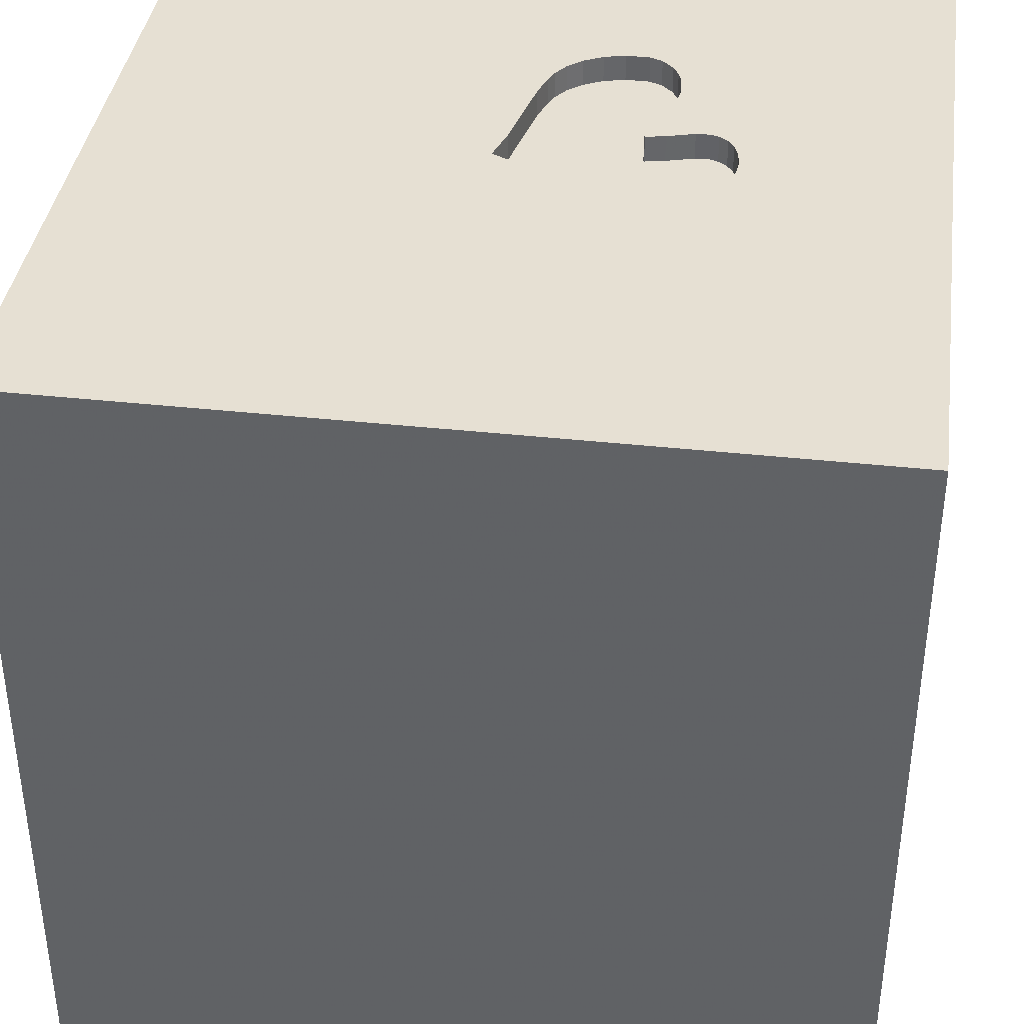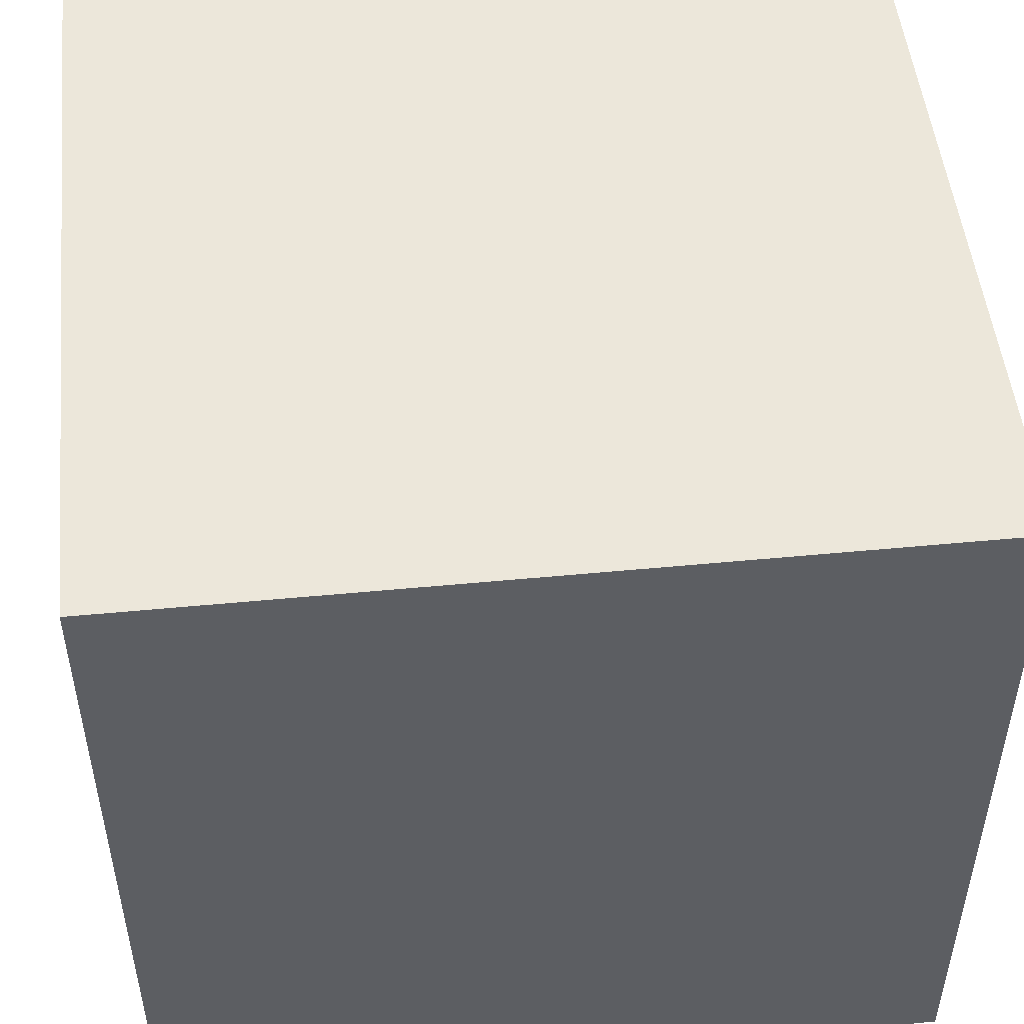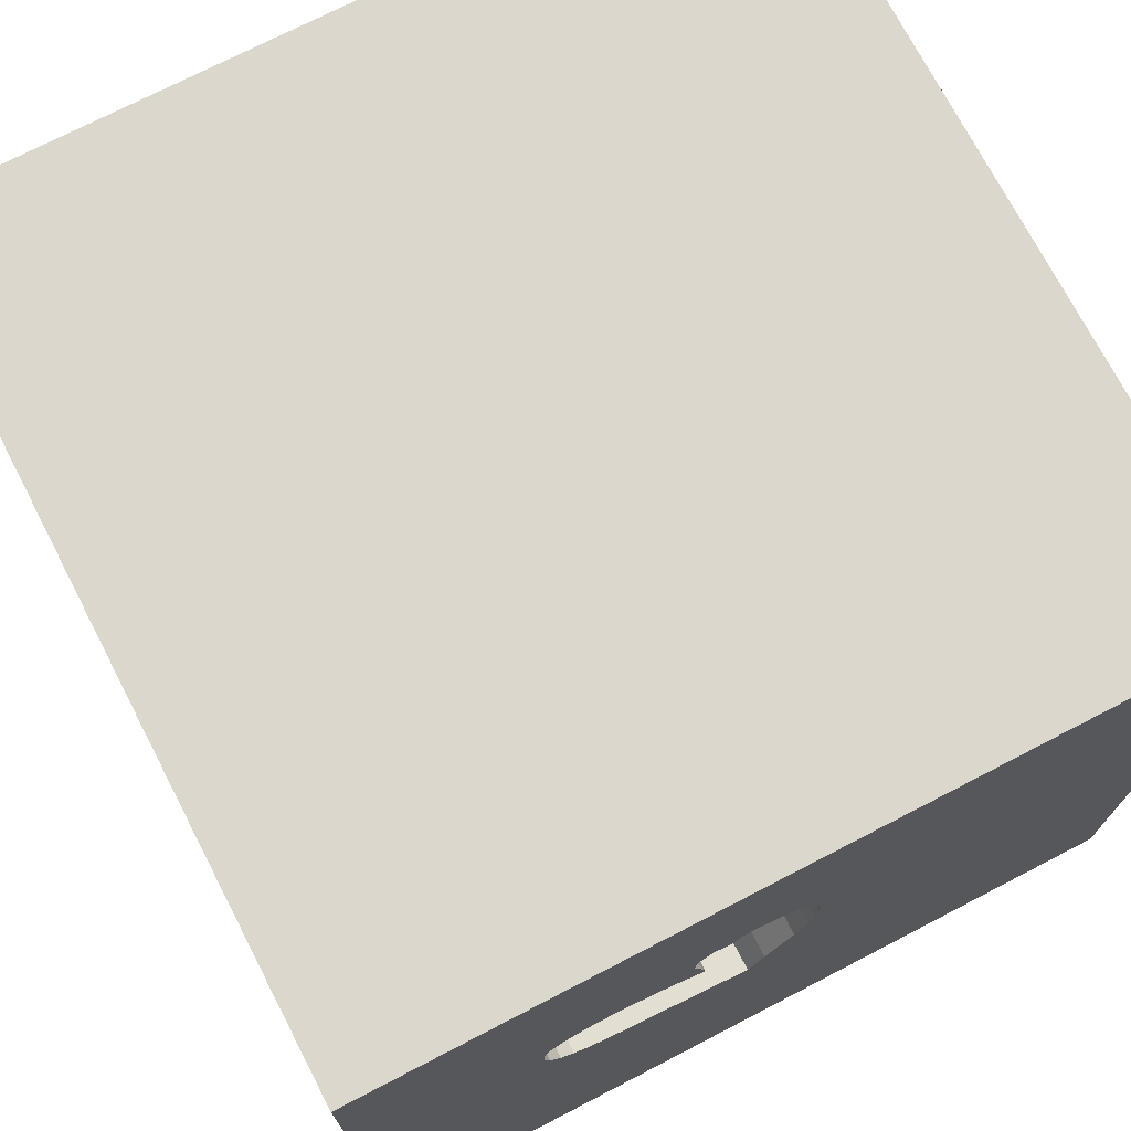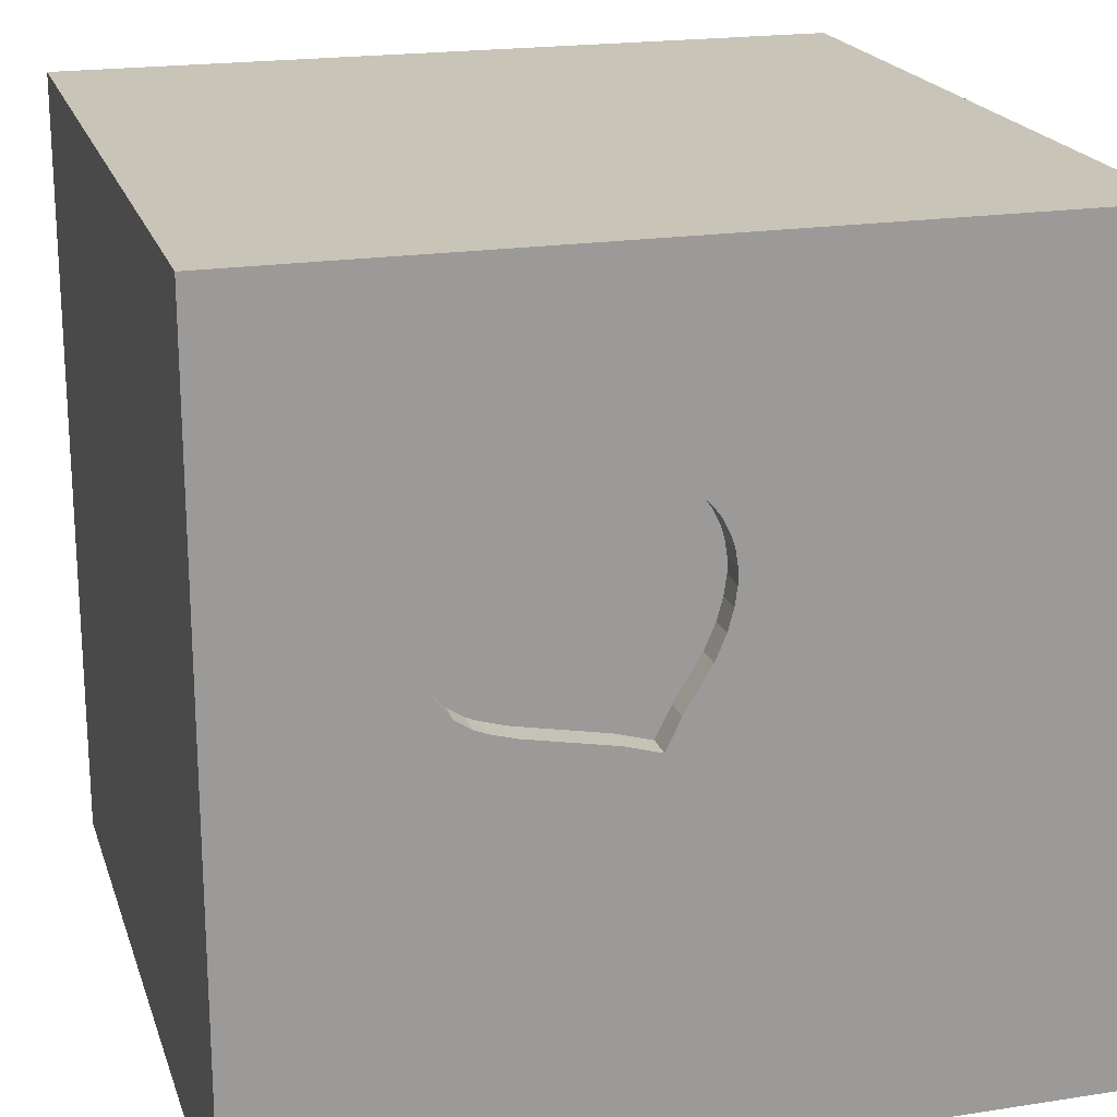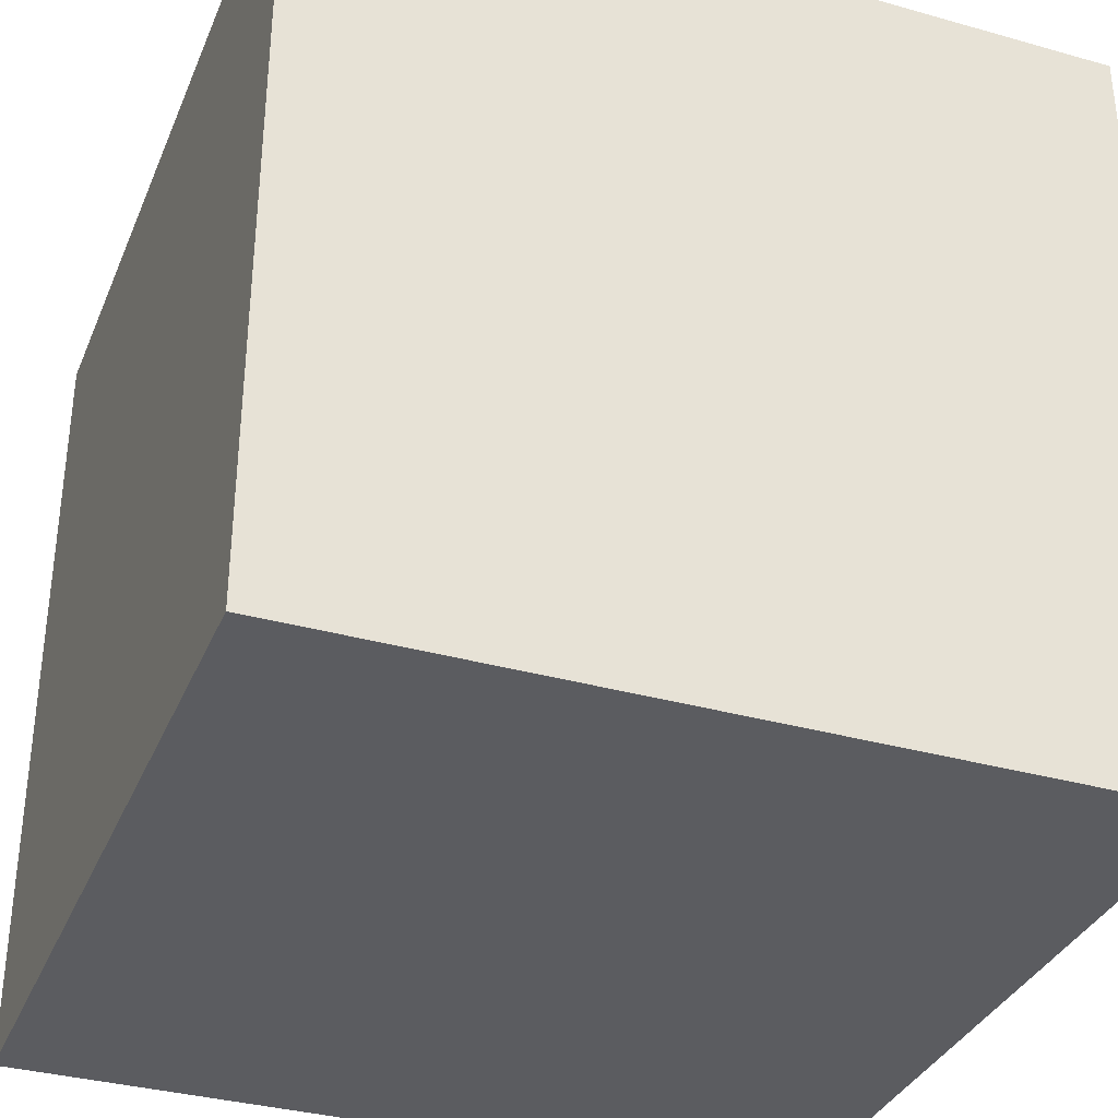
<metadata>
{"format":"obj","ext":"obj","renderer":"f3d","projection":"perspective","resolution":1024,"background":"white","views":[{"elev":38.5,"azim":-82.1,"up":"+Y"},{"elev":50.3,"azim":84.0,"up":"+Z"},{"elev":73.0,"azim":152.6,"up":"+Z"},{"elev":20.1,"azim":164.1,"up":"+Z"},{"elev":-34.6,"azim":-20.7,"up":"+Y"}]}
</metadata>
<code>
o heart_100
v 0.09433 1.5 0.7636
v 0.03105 1.5 0.746
v 0.642 1.5 0.04245
v 0.642 1.4 0.04245
v 0.8529 1.5 0.3044
v 0.8529 1.4 0.3044
v -0.1248 1.5 0.4865
v -0.1248 1.4 0.4865
v 0.7435 1.5 0.5074
v -1.139 0.6836 -1.5
v -0.599 0.4167 1.5
v -1.042 -0.1562 -1.5
v -0.6771 -0 1.5
v -0.8333 1.042 1.5
v -0.8333 -0.625 1.5
v -0.8333 -1.5 -0.8333
v -1.094 -1.5 -0.02604
v -0.5729 -1.5 1.12
v -1.016 1.5 0.05859
v -0.6413 1.5 -0.6445
v -0.6771 1.5 1.263
v -0.9896 1.5 -1.5
v -1.016 1.5 -1.185
v -0.9896 1.5 1.5
v -0.7812 -1.276 -1.5
v -0.625 -1.25 1.5
v 0.001562 1.5 0.7275
v -0.05554 1.5 0.1899
v -0.05554 1.4 0.1899
v 0.2979 1.4 0.503
v 0.2922 1.5 0.7216
v 0.2922 1.4 0.7216
v -0.005935 1.5 0.1071
v 0.4167 0.5208 -1.5
v 0.1823 0.4818 1.5
v 0.1823 -0 1.5
v 0.4167 1.198 -1.5
v 0.625 1.25 1.5
v 0.3125 -0.3906 -1.5
v 0.5208 -0.6771 1.5
v 0.638 -1.5 -0.9245
v 0.6641 -1.5 0.5143
v 0.5469 -1.5 -0.2083
v 0.4167 -1.5 1.042
v 0.1562 -1.5 -0.4427
v 0.05208 -1.5 1.276
v 0.1562 -1.5 -1.5
v 0.2344 -1.5 -1.276
v 0.1562 -1.5 1.5
v 0.5078 1.5 -1.029
v 0.2299 1.5 -0.04589
v 0.2979 1.5 0.503
v 0.4036 1.5 1.224
v 0.1562 1.5 -1.5
v 0.2083 1.5 1.5
v 0.2891 1.5 0.4269
v 0.1562 -1.224 -1.5
v 0.4427 -1.25 1.5
v 0.8324 1.5 0.2247
v 0.04152 1.5 0.02783
v 0.04152 1.4 0.02783
v -0.0741 1.5 0.6455
v -0.0741 1.4 0.6455
v 0.7937 1.5 0.1524
v 0.7937 1.4 0.1524
v -0.0946 1.5 0.2818
v -0.0946 1.4 0.2818
v 0.05208 -1.029 1.5
v -0.2083 0.3906 -1.5
v -0.2083 1.198 -1.5
v 0.02604 1.094 1.5
v 0 -0.4688 1.5
v 0 -1.5 0.4167
v -0.1039 1.5 0.317
v 0 1.5 -0.625
v -0.1823 1.5 -1.185
v 0.3292 1.5 0.6578
v 0.8306 1.5 0.4412
v 0.8306 1.4 0.4412
v 0.4072 1.5 -0.01155
v 0.8324 1.4 0.2247
v 0.4007 1.5 0.48
v 0.4007 1.4 0.48
v 1.198 -0.7292 1.5
v 1.12 0.4557 -1.5
v 1.25 0.4427 1.5
v 1.094 -0.2865 1.5
v 1.5 1.5 1.5
v 1.094 -1.5 0.05208
v 1.237 -1.5 0.8333
v 1.185 -1.5 -1.107
v 1.172 -1.5 -0.4688
v 1.211 1.5 -1.042
v 1.211 1.5 0.3906
v 1.12 1.5 1.198
v 0.918 1.5 -0.4167
v 0.9896 1.5 1.5
v 1.5 -1.5 1.5
v 0.3184 1.5 0.688
v 0.09433 1.4 0.7636
v 0.00156 1.4 0.7275
v 0.2581 1.5 0.7447
v 0.2581 1.4 0.7447
v 0.5957 1.5 0.02922
v 0.2083 1.5 0.7615
v 0.2083 1.4 0.7615
v -0.1156 1.5 0.3616
v -0.1156 1.4 0.3616
v -0.04103 1.5 0.6891
v 0.727 1.5 0.08688
v 0.6889 1.5 0.06147
v -0.4687 -1.5 0.1562
v -0.599 -1.5 0.625
v -0.4687 -1.5 -1.5
v -0.4687 -1.5 1.5
v -0.3646 1.5 0.6641
v -1.5 -0.6771 -0
v -1.5 -0.9375 0.9896
v -1.5 -0.638 -0.4688
v -1.5 -0.9896 -1.5
v -1.5 -1.094 -1.12
v -1.5 -0.9896 1.5
v -1.5 0.4036 -1.068
v -1.5 0.4167 0.1562
v -1.5 0.1823 1.094
v -1.5 0.3646 -0.4948
v -1.5 0.4427 0.6641
v -1.5 0.2083 -1.5
v -1.5 0.1562 1.5
v -1.5 -0.1042 -1.068
v -1.5 -0.1562 0.3906
v -1.5 -0.05208 -0
v -1.5 -0.1562 -0.4427
v -1.5 1.146 0.09115
v -1.5 1.5 1.5
v -1.5 1.042 -0.625
v -1.5 0.9896 0.8464
v -1.5 1.5 -1.5
v -1.5 1.094 -1.12
v -1.5 -0.5208 -1.25
v -1.5 -1.5 -0.9896
v -1.5 -1.5 0.2083
v -1.5 -1.5 0.9896
v -1.5 -1.5 1.5
v -1.5 -1.5 -1.5
v -1.5 -1.5 -0.4167
v -1.5 0.625 1.25
v -1.5 0.8333 1.5
v -1.5 1.5 0.1562
v -1.5 1.5 0.8333
v -1.5 1.5 -0.4167
v -1.5 -1.302 -0.05208
v -1.5 -1.172 -0.5208
v -1.5 -1.107 0.5404
v -1.5 -0.3646 1.081
v -1.5 -0.4167 -1.5
v -1.5 -0.4167 1.5
v -1.5 0.8333 -0.1562
v 0.4971 1.5 0.5092
v 0.4971 1.4 0.5092
v 0.6223 1.5 0.5281
v 0.09644 1.5 -0.08478
v 0.09644 1.4 -0.08478
v -0.04103 1.4 0.6891
v 0.7854 1.5 0.485
v 0.6223 1.4 0.5281
v 0.7435 1.4 0.5074
v 0.8333 -1.5 -1.5
v 0.8333 -1.5 1.5
v 0.5494 1.5 0.01598
v 0.8333 1.5 -1.5
v 0.8073 0.8333 1.5
v 0.2834 1.5 0.43
v 0.2834 1.4 0.43
v 1.165 -0.4492 -1.5
v 1.5 -1.5 -1.5
v 1.5 -0.625 0.4557
v 1.5 -1.042 1.12
v 1.5 -1.042 -0.3906
v 1.5 -0.9896 -1.5
v 1.5 -0.9896 1.5
v 1.5 0.4818 0.3516
v 1.5 0.4167 1.198
v 1.5 0.2018 -0.4297
v 1.5 0.4167 -1.5
v 1.5 0.3125 -1.185
v 1.5 0.4167 1.5
v 1.5 -0.2083 -1.5
v 1.5 -0.2083 1.5
v 1.5 1.185 0.1823
v 1.5 1.159 0.9375
v 1.5 1.5 -1.5
v 1.5 -0.3385 -1.217
v 1.5 -1.5 0.1562
v 1.5 -1.5 -0.4688
v 1.5 -1.5 0.8333
v 1.5 0.8073 -0.5273
v 1.5 1.5 -0.9896
v 1.5 1.5 0.4167
v 1.5 1.5 -0.2083
v 1.5 1.5 0.9896
v 1.5 -1.12 -1.198
v 1.5 -1.25 0.4167
v 1.5 -0.4167 -0.2214
v 1.5 -0.3223 1.165
v 1.5 1.003 -1.133
v -0.1017 1.5 0.5892
v -1.25 -0.8333 -1.5
v -1.211 0.3776 1.5
v -1.224 -0.4427 1.5
v -1.25 -1.5 -0.625
v -1.198 -1.5 0.4167
v -1.211 -1.5 1.12
v -1.302 1.5 -0.5729
v -1.198 1.5 0.625
v 0.2299 1.4 -0.04589
v 0.7854 1.4 0.485
v 0.3292 1.4 0.6578
v -0.5273 -0.7552 -1.5
v -0.4427 -0.5339 1.5
v -0.4167 1.042 1.5
v -0.4297 -1.5 -1.042
v -0.4948 -1.5 -0.3646
v -0.3646 1.5 0
v -0.4167 1.5 -1.5
v -0.4167 1.5 1.5
v 0.2891 1.4 0.4269
v 0.8515 1.5 0.3933
v 0.6889 1.4 0.06147
v 0.708 1.5 0.519
v 1.1 -1.107 -1.5
v 0.8333 0.2083 1.5
v 1.12 1.042 -1.5
v 0.7812 -1.5 1.276
v 0.1505 1.5 0.7679
v 0.1505 1.4 0.7679
v -0.1254 1.5 0.4305
v -0.1254 1.4 0.4305
v 0.708 1.4 0.519
v 0.3277 1.5 0.6046
v 0.3277 1.4 0.6046
v -0.1201 1.5 0.5158
v 0.8515 1.4 0.3933
v 0.03105 1.4 0.746
v 0.3184 1.4 0.688
v 0.7459 1.5 0.09954
v 0.5494 1.4 0.01598
v -0.1017 1.4 0.5892
v -0.1155 1.5 0.5452
v -0.1155 1.4 0.5452
v 0.1224 1.5 0.7658
v 0.7459 1.4 0.09954
f 143 213 144
f 122 118 144
f 115 26 144
f 144 154 143
f 213 115 144
f 144 210 122
f 157 118 122
f 118 154 144
f 154 142 143
f 213 18 115
f 210 157 122
f 157 155 118
f 142 213 143
f 142 212 213
f 26 210 144
f 154 152 142
f 26 15 210
f 129 155 157
f 213 113 18
f 18 46 115
f 49 26 115
f 210 129 157
f 129 125 155
f 212 113 213
f 46 49 115
f 49 68 26
f 155 154 118
f 142 17 212
f 68 220 26
f 220 15 26
f 210 209 129
f 152 146 142
f 154 117 152
f 146 17 142
f 49 58 68
f 15 220 210
f 210 13 209
f 148 125 129
f 146 211 17
f 212 112 113
f 169 58 49
f 220 13 210
f 209 148 129
f 148 147 125
f 152 153 146
f 17 112 212
f 113 46 18
f 46 169 49
f 68 72 220
f 125 131 155
f 117 153 152
f 153 141 146
f 113 73 46
f 46 234 169
f 155 131 154
f 141 211 146
f 44 234 46
f 169 98 58
f 13 11 209
f 131 117 154
f 148 135 147
f 147 127 125
f 125 127 131
f 131 132 117
f 117 119 153
f 153 121 141
f 112 73 113
f 73 44 46
f 58 40 68
f 68 40 72
f 220 36 13
f 209 135 148
f 211 16 17
f 17 223 112
f 73 42 44
f 72 36 220
f 147 137 127
f 16 223 17
f 135 137 147
f 132 119 117
f 119 121 153
f 121 145 141
f 141 145 211
f 98 40 58
f 36 11 13
f 11 14 209
f 14 135 209
f 127 124 131
f 132 133 119
f 42 234 44
f 234 98 169
f 98 84 40
f 124 132 131
f 112 45 73
f 40 36 72
f 145 16 211
f 223 45 112
f 90 98 234
f 36 35 11
f 11 221 14
f 16 222 223
f 73 43 42
f 42 90 234
f 127 134 124
f 133 130 119
f 119 140 121
f 121 120 145
f 45 43 73
f 84 87 40
f 150 137 135
f 137 134 127
f 124 133 132
f 130 140 119
f 208 145 120
f 90 196 98
f 178 181 98
f 87 36 40
f 35 221 11
f 14 24 135
f 134 158 124
f 124 126 133
f 208 25 145
f 222 45 223
f 178 98 196
f 87 232 36
f 21 135 24
f 140 120 121
f 145 222 16
f 181 84 98
f 215 150 135
f 219 25 208
f 35 71 221
f 116 215 135
f 150 134 137
f 158 126 124
f 145 114 222
f 222 48 45
f 43 89 42
f 42 89 90
f 232 35 36
f 221 24 14
f 116 135 21
f 133 123 130
f 140 156 120
f 25 114 145
f 205 181 178
f 181 189 84
f 221 226 24
f 126 123 133
f 208 120 156
f 203 178 196
f 177 205 178
f 205 189 181
f 189 87 84
f 21 24 226
f 19 215 116
f 19 150 215
f 150 149 134
f 158 136 126
f 12 208 156
f 12 219 208
f 89 196 90
f 177 178 203
f 19 149 150
f 136 123 126
f 130 156 140
f 57 25 219
f 57 114 25
f 48 41 45
f 45 41 43
f 89 194 196
f 232 172 35
f 172 71 35
f 71 226 221
f 224 19 116
f 130 128 156
f 69 219 12
f 114 48 222
f 203 196 194
f 182 205 177
f 87 86 232
f 71 55 226
f 53 21 226
f 116 249 242
f 134 136 158
f 12 156 128
f 39 57 219
f 114 47 48
f 43 92 89
f 179 203 194
f 179 177 203
f 184 182 177
f 172 38 71
f 53 226 55
f 116 21 53
f 116 207 249
f 116 242 7
f 116 7 237
f 107 74 116
f 116 237 107
f 224 116 74
f 136 139 123
f 69 39 219
f 57 47 114
f 41 92 43
f 204 177 179
f 184 177 204
f 2 27 116
f 116 1 2
f 116 109 62
f 116 62 207
f 224 74 66
f 28 33 224
f 224 66 28
f 123 128 130
f 189 86 87
f 86 172 232
f 38 55 71
f 116 53 1
f 116 27 109
f 162 224 33
f 162 33 60
f 20 19 224
f 214 149 19
f 149 151 134
f 10 12 128
f 92 194 89
f 183 189 205
f 189 187 86
f 235 251 1
f 235 1 53
f 53 31 102
f 53 102 105
f 105 235 53
f 162 20 224
f 214 151 149
f 151 136 134
f 69 12 10
f 41 91 92
f 92 195 194
f 182 183 205
f 183 187 189
f 96 162 51
f 75 20 162
f 34 39 69
f 179 194 195
f 99 31 159
f 159 52 240
f 77 99 159
f 159 240 77
f 80 96 51
f 96 75 162
f 20 214 19
f 47 168 48
f 86 88 172
f 88 38 172
f 52 159 82
f 170 96 80
f 50 75 96
f 151 138 136
f 123 138 128
f 57 168 47
f 91 195 92
f 197 182 184
f 191 183 182
f 191 187 183
f 187 88 86
f 38 97 55
f 31 9 230
f 31 230 161
f 161 159 31
f 56 52 82
f 96 170 104
f 214 138 151
f 138 139 136
f 139 138 123
f 10 128 138
f 85 39 34
f 231 57 39
f 231 168 57
f 48 91 41
f 193 204 179
f 191 88 187
f 53 55 97
f 56 173 52
f 96 104 3
f 111 110 96
f 96 3 111
f 76 20 75
f 23 214 20
f 70 69 10
f 37 34 69
f 233 85 34
f 85 175 39
f 175 231 39
f 168 91 48
f 95 53 97
f 95 31 53
f 94 9 31
f 246 94 96
f 96 110 246
f 93 50 96
f 50 76 75
f 37 69 70
f 233 34 37
f 91 176 195
f 202 179 195
f 186 184 204
f 197 190 182
f 88 97 38
f 94 31 95
f 94 5 228
f 94 228 78
f 94 78 165
f 165 9 94
f 76 23 20
f 23 138 214
f 202 195 176
f 193 179 202
f 186 204 193
f 197 184 186
f 190 191 182
f 94 246 64
f 94 64 59
f 5 94 59
f 206 197 186
f 88 95 97
f 168 176 91
f 171 50 93
f 54 76 50
f 225 23 76
f 225 70 10
f 54 37 70
f 171 233 37
f 231 176 168
f 198 197 206
f 200 190 197
f 199 191 190
f 201 95 88
f 201 94 95
f 200 96 94
f 198 93 96
f 192 171 93
f 171 54 50
f 54 225 76
f 225 22 23
f 22 138 23
f 22 10 138
f 225 10 22
f 54 70 225
f 171 37 54
f 192 233 171
f 192 85 233
f 185 175 85
f 180 231 175
f 180 202 176
f 180 193 202
f 185 186 193
f 192 206 186
f 192 198 206
f 198 200 197
f 200 199 190
f 199 201 191
f 201 88 191
f 199 94 201
f 200 94 199
f 198 96 200
f 192 93 198
f 192 185 85
f 185 188 175
f 188 180 175
f 180 176 231
f 188 193 180
f 185 193 188
f 192 186 185
f 79 243 217
f 243 79 78
f 78 228 243
f 165 78 79
f 79 217 165
f 6 217 243
f 228 5 243
f 6 167 217
f 6 243 5
f 9 165 217
f 217 167 9
f 167 6 239
f 5 59 6
f 167 239 9
f 239 6 166
f 81 6 59
f 230 9 239
f 239 166 161
f 161 230 239
f 81 166 6
f 65 166 81
f 59 64 65
f 65 81 59
f 166 160 161
f 166 65 160
f 161 160 159
f 65 252 160
f 252 65 64
f 64 246 252
f 160 83 159
f 252 229 160
f 252 246 110
f 82 159 83
f 247 83 160
f 110 111 229
f 229 252 110
f 160 229 4
f 83 227 82
f 227 83 247
f 4 247 160
f 111 3 4
f 4 229 111
f 56 82 227
f 227 247 216
f 104 170 247
f 247 4 104
f 4 3 104
f 227 174 56
f 227 216 61
f 216 247 80
f 80 51 216
f 247 170 80
f 173 56 174
f 227 29 174
f 61 29 227
f 163 61 216
f 52 173 174
f 174 30 52
f 174 29 67
f 33 28 29
f 29 61 33
f 61 163 60
f 163 216 51
f 51 162 163
f 174 248 30
f 108 174 67
f 28 66 67
f 67 29 28
f 61 60 33
f 162 60 163
f 30 241 52
f 248 174 250
f 248 63 30
f 108 238 174
f 74 107 108
f 108 67 74
f 67 66 74
f 240 52 241
f 241 30 236
f 248 250 249
f 249 207 248
f 8 250 174
f 207 62 63
f 63 248 207
f 63 164 30
f 107 237 238
f 238 108 107
f 238 8 174
f 77 240 241
f 241 218 77
f 236 106 241
f 30 100 236
f 250 8 242
f 242 249 250
f 62 109 63
f 164 63 109
f 101 30 164
f 237 7 238
f 8 238 7
f 241 245 218
f 235 105 106
f 106 236 235
f 103 241 106
f 30 101 100
f 251 235 236
f 236 100 251
f 7 242 8
f 109 27 101
f 101 164 109
f 99 77 218
f 218 245 99
f 241 32 245
f 32 241 103
f 105 102 103
f 103 106 105
f 100 101 244
f 1 251 100
f 27 2 101
f 245 32 31
f 31 99 245
f 32 103 31
f 102 31 103
f 100 244 1
f 244 101 2
f 2 1 244

</code>
